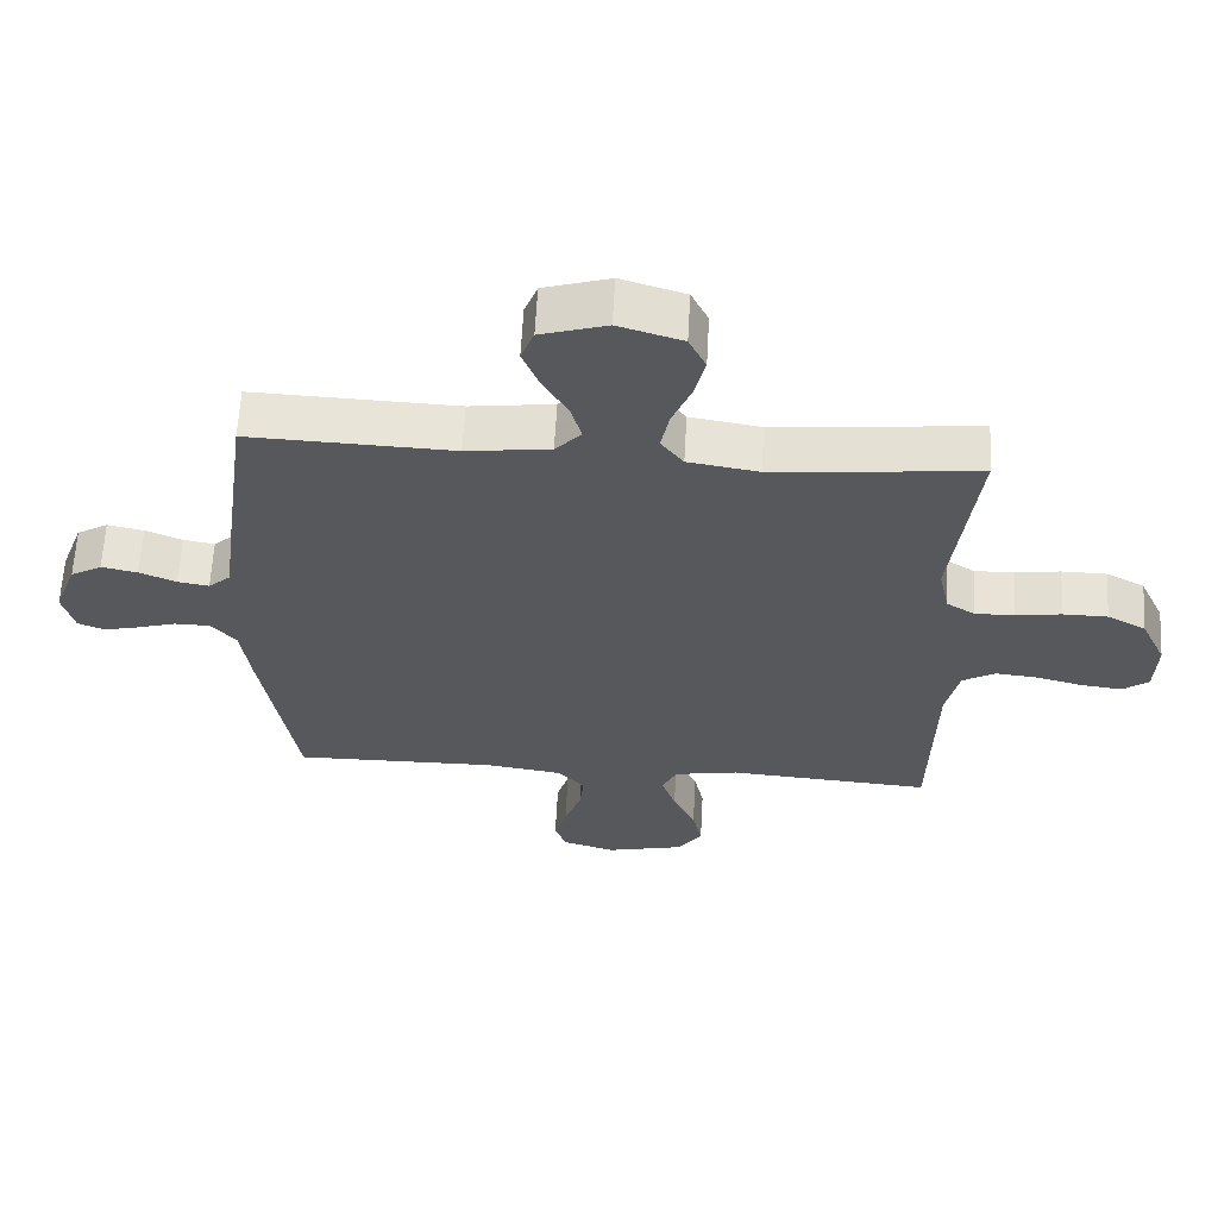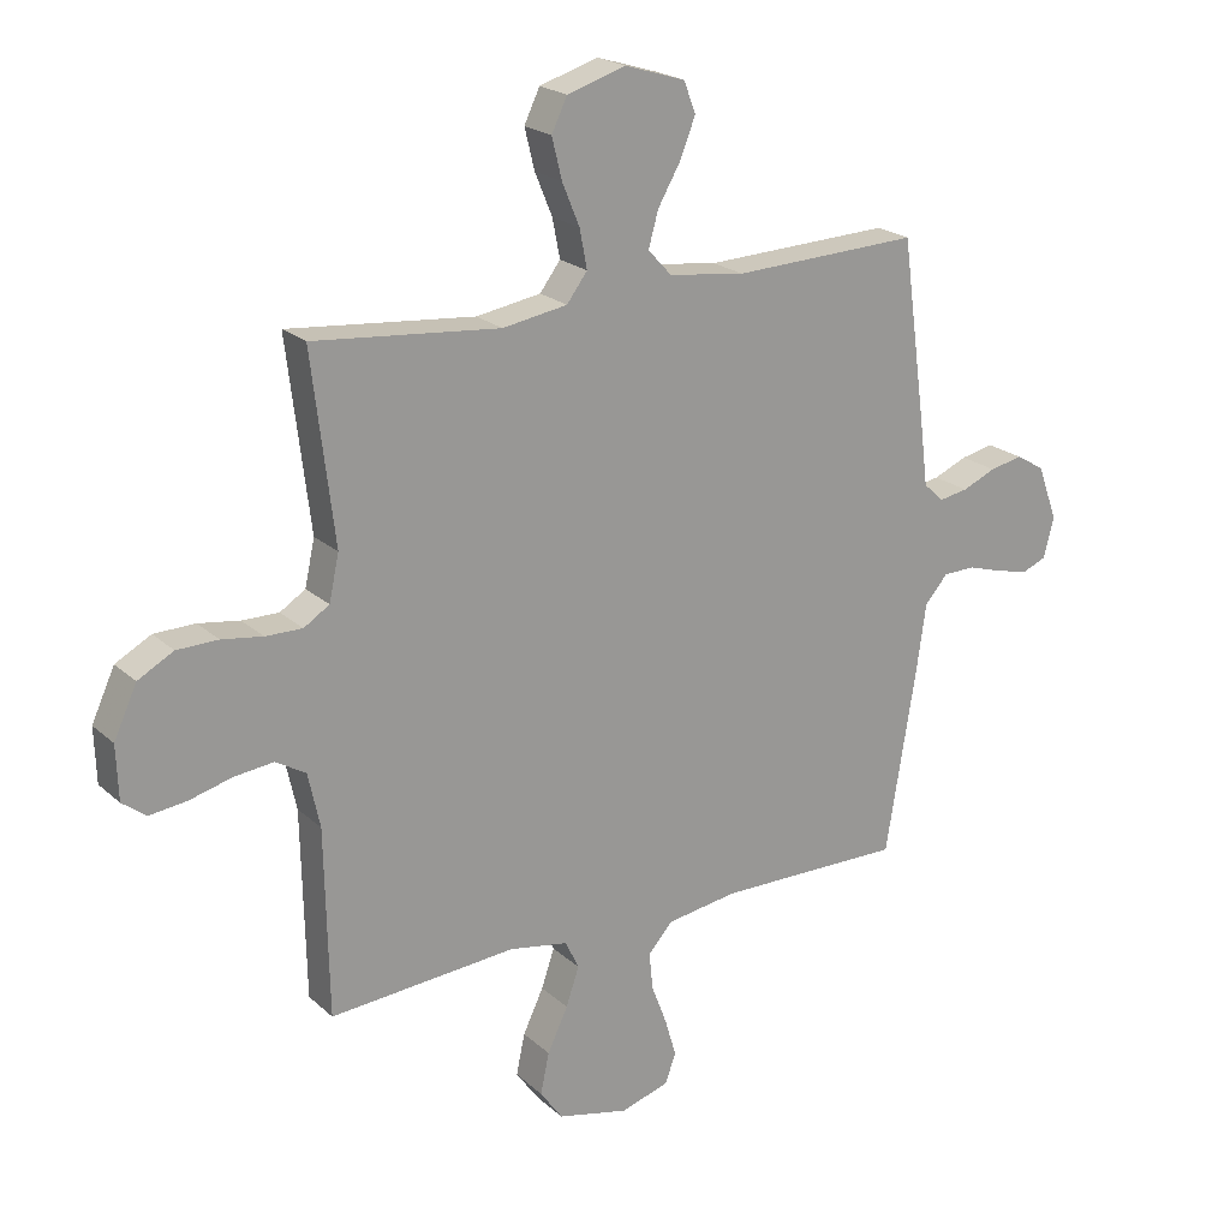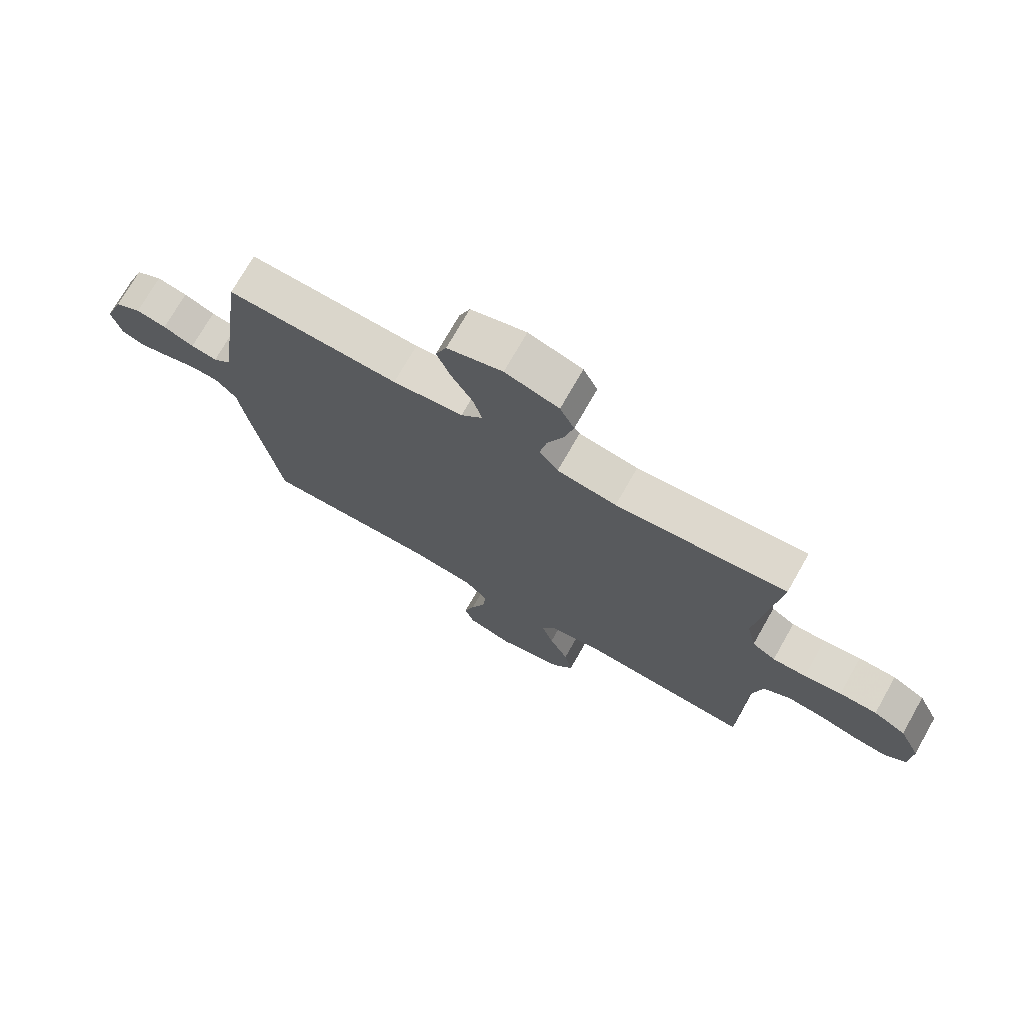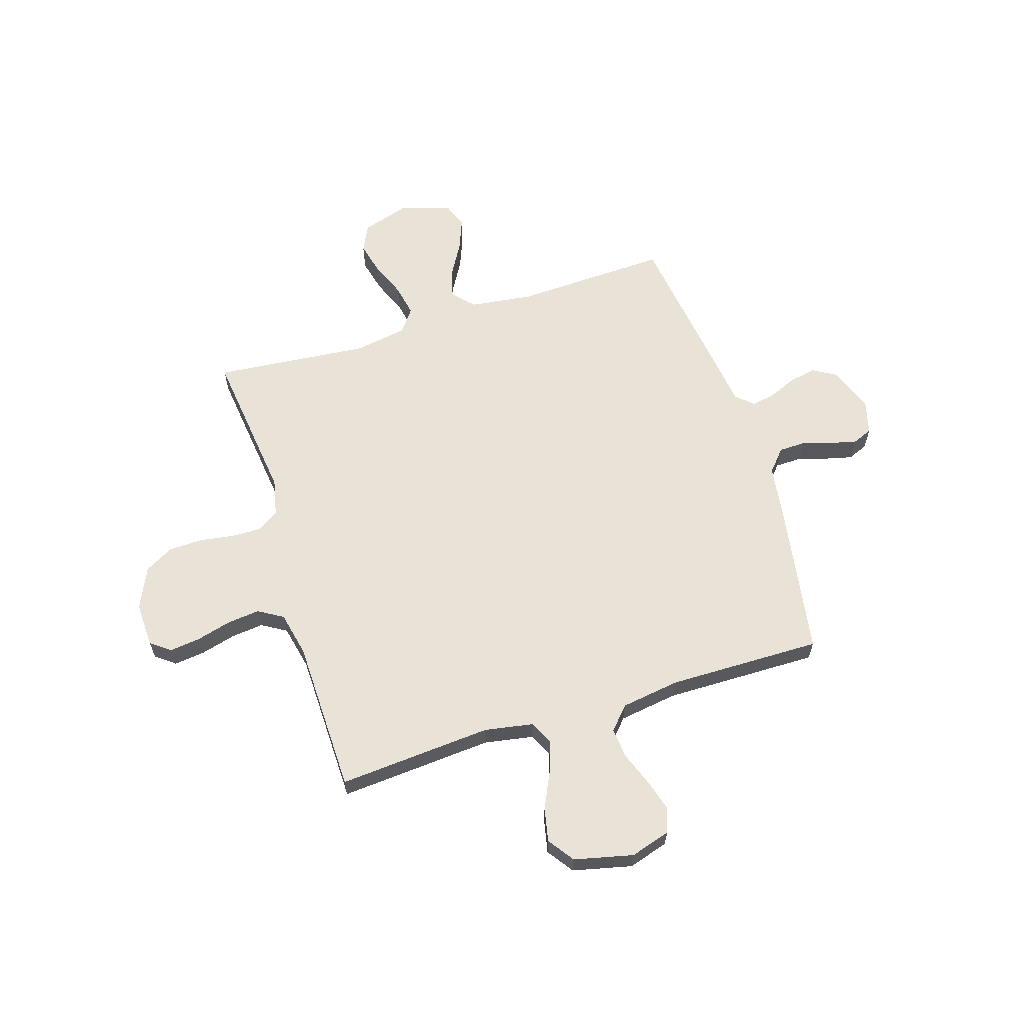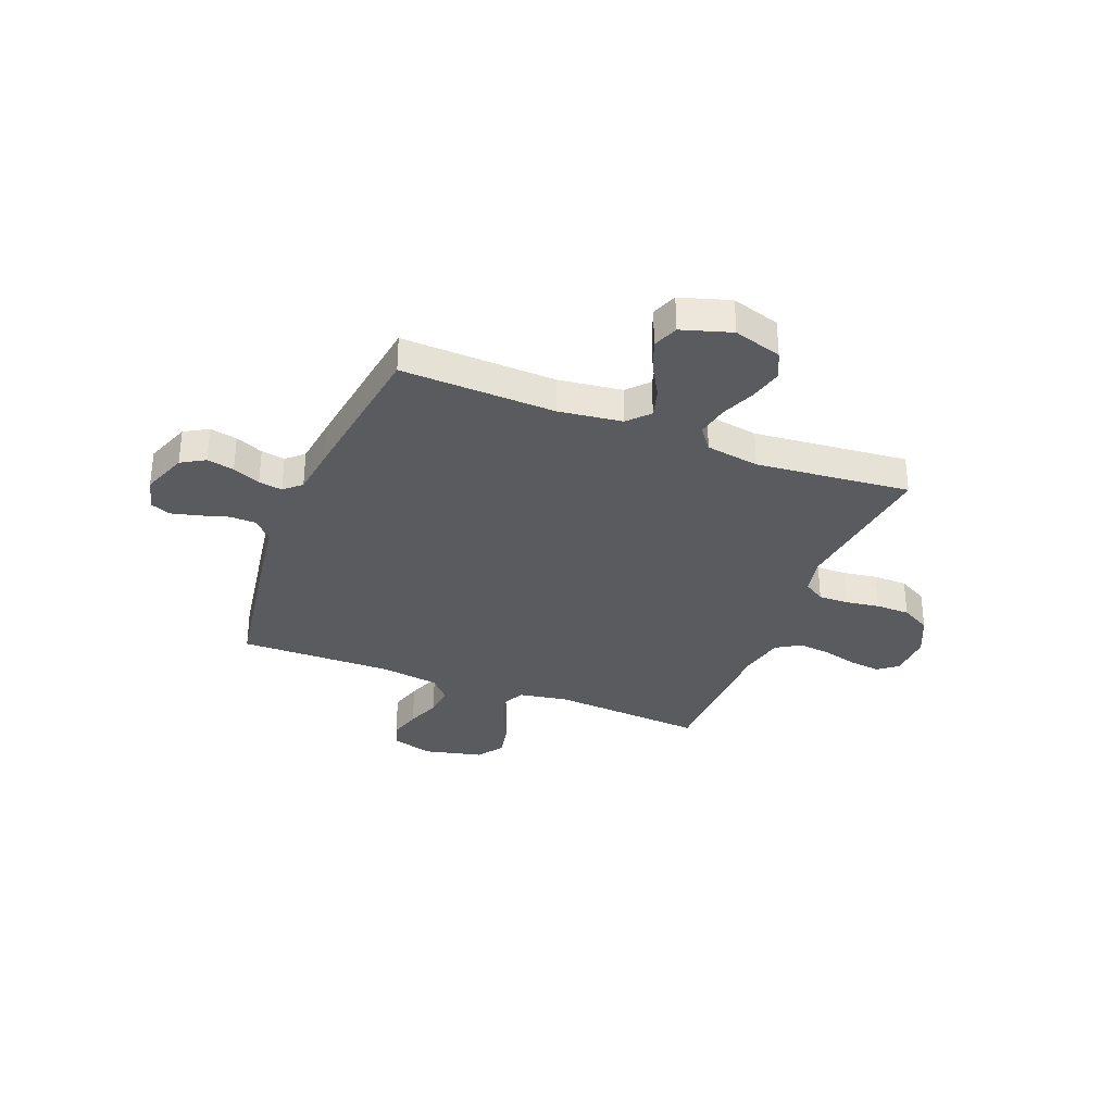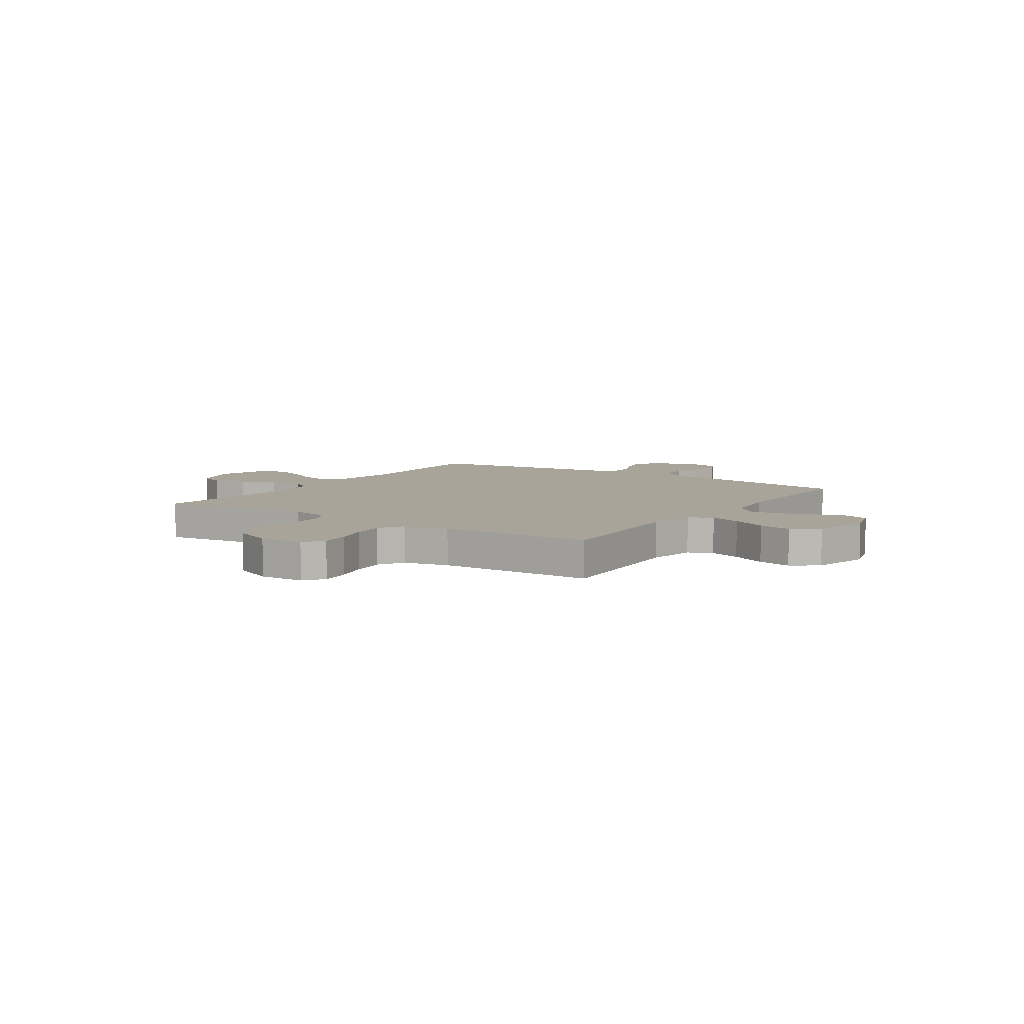
<metadata>
{"format":"obj","ext":"obj","renderer":"f3d","projection":"perspective","resolution":1024,"background":"white","views":[{"elev":62.0,"azim":3.1,"up":"+Z"},{"elev":21.3,"azim":146.7,"up":"+Z"},{"elev":73.2,"azim":29.6,"up":"+Z"},{"elev":62.5,"azim":162.5,"up":"+Y"},{"elev":-32.7,"azim":-21.5,"up":"+Y"},{"elev":7.1,"azim":123.8,"up":"+Y"}]}
</metadata>
<code>
v -0.5 0.07 -0.5
v -0.549 0.07 -0.2
v -0.564 0.07 -0.094
v -0.601 0.07 -0.052
v -0.653 0.07 -0.051
v -0.709 0.07 -0.068
v -0.762 0.07 -0.081
v -0.801 0.07 -0.065
v -0.818 0.07 0
v -0.785 0.07 0.089
v -0.739 0.07 0.116
v -0.686 0.07 0.105
v -0.632 0.07 0.082
v -0.586 0.07 0.074
v -0.553 0.07 0.104
v -0.541 0.07 0.2
v -0.5 0.07 0.5
v -0.2 0.07 0.489
v -0.077 0.07 0.505
v -0.039 0.07 0.546
v -0.055 0.07 0.603
v -0.092 0.07 0.667
v -0.116 0.07 0.728
v -0.097 0.07 0.778
v 0 0.07 0.808
v 0.094 0.07 0.779
v 0.119 0.07 0.727
v 0.103 0.07 0.662
v 0.075 0.07 0.594
v 0.063 0.07 0.532
v 0.096 0.07 0.488
v 0.2 0.07 0.471
v 0.5 0.07 0.5
v 0.464 0.07 0.2
v 0.48 0.07 0.127
v 0.521 0.07 0.101
v 0.58 0.07 0.102
v 0.646 0.07 0.112
v 0.712 0.07 0.111
v 0.769 0.07 0.08
v 0.806 0.07 0
v 0.803 0.07 -0.087
v 0.765 0.07 -0.116
v 0.705 0.07 -0.109
v 0.637 0.07 -0.091
v 0.573 0.07 -0.084
v 0.525 0.07 -0.113
v 0.506 0.07 -0.2
v 0.5 0.07 -0.5
v 0.2 0.07 -0.478
v 0.105 0.07 -0.495
v 0.083 0.07 -0.541
v 0.104 0.07 -0.603
v 0.137 0.07 -0.672
v 0.151 0.07 -0.738
v 0.115 0.07 -0.789
v 0 0.07 -0.816
v -0.078 0.07 -0.792
v -0.095 0.07 -0.745
v -0.077 0.07 -0.683
v -0.052 0.07 -0.617
v -0.046 0.07 -0.557
v -0.086 0.07 -0.513
v -0.2 0.07 -0.496
v -0.5 0 -0.5
v -0.549 0 -0.2
v -0.564 0 -0.094
v -0.601 0 -0.052
v -0.653 0 -0.051
v -0.709 0 -0.068
v -0.762 0 -0.081
v -0.801 0 -0.065
v -0.818 0 0
v -0.785 0 0.089
v -0.739 0 0.116
v -0.686 0 0.105
v -0.632 0 0.082
v -0.586 0 0.074
v -0.553 0 0.104
v -0.541 0 0.2
v -0.5 0 0.5
v -0.2 0 0.489
v -0.077 0 0.505
v -0.039 0 0.546
v -0.055 0 0.603
v -0.092 0 0.667
v -0.116 0 0.728
v -0.097 0 0.778
v 0 0 0.808
v 0.094 0 0.779
v 0.119 0 0.727
v 0.103 0 0.662
v 0.075 0 0.594
v 0.063 0 0.532
v 0.096 0 0.488
v 0.2 0 0.471
v 0.5 0 0.5
v 0.464 0 0.2
v 0.48 0 0.127
v 0.521 0 0.101
v 0.58 0 0.102
v 0.646 0 0.112
v 0.712 0 0.111
v 0.769 0 0.08
v 0.806 0 0
v 0.803 0 -0.087
v 0.765 0 -0.116
v 0.705 0 -0.109
v 0.637 0 -0.091
v 0.573 0 -0.084
v 0.525 0 -0.113
v 0.506 0 -0.2
v 0.5 0 -0.5
v 0.2 0 -0.478
v 0.105 0 -0.495
v 0.083 0 -0.541
v 0.104 0 -0.603
v 0.137 0 -0.672
v 0.151 0 -0.738
v 0.115 0 -0.789
v 0 0 -0.816
v -0.078 0 -0.792
v -0.095 0 -0.745
v -0.077 0 -0.683
v -0.052 0 -0.617
v -0.046 0 -0.557
v -0.086 0 -0.513
v -0.2 0 -0.496
f 58 59 60 61
f 56 57 58 61
f 56 61 62
f 53 54 55 56
f 52 53 56 62
f 51 52 62 63
f 48 49 50
f 47 48 50 51
f 42 43 44 45
f 42 45 46
f 41 42 46
f 40 41 46
f 37 38 39 40
f 36 37 40 46
f 35 36 46 47
f 32 33 34
f 31 32 34 35
f 26 27 28 29
f 26 29 30
f 25 26 30
f 24 25 30
f 21 22 23 24
f 20 21 24 30
f 19 20 30 31
f 15 16 17 18
f 15 18 19 31
f 10 11 12 13
f 10 13 14
f 9 10 14
f 8 9 14
f 5 6 7 8
f 5 8 14
f 4 5 14 15
f 64 1 2 3
f 47 51 63 64
f 31 35 47 64
f 15 31 64
f 3 4 15 64
f 125 124 123 122
f 125 122 121 120
f 126 125 120
f 120 119 118 117
f 126 120 117 116
f 127 126 116 115
f 114 113 112
f 115 114 112 111
f 109 108 107 106
f 110 109 106
f 110 106 105
f 110 105 104
f 104 103 102 101
f 110 104 101 100
f 111 110 100 99
f 98 97 96
f 99 98 96 95
f 93 92 91 90
f 94 93 90
f 94 90 89
f 94 89 88
f 88 87 86 85
f 94 88 85 84
f 95 94 84 83
f 82 81 80 79
f 95 83 82 79
f 77 76 75 74
f 78 77 74
f 78 74 73
f 78 73 72
f 72 71 70 69
f 78 72 69
f 79 78 69 68
f 67 66 65 128
f 128 127 115 111
f 128 111 99 95
f 128 95 79
f 128 79 68 67
f 1 65 66 2
f 2 66 67 3
f 3 67 68 4
f 4 68 69 5
f 5 69 70 6
f 6 70 71 7
f 7 71 72 8
f 8 72 73 9
f 9 73 74 10
f 10 74 75 11
f 11 75 76 12
f 12 76 77 13
f 13 77 78 14
f 14 78 79 15
f 15 79 80 16
f 16 80 81 17
f 17 81 82 18
f 18 82 83 19
f 19 83 84 20
f 20 84 85 21
f 21 85 86 22
f 22 86 87 23
f 23 87 88 24
f 24 88 89 25
f 25 89 90 26
f 26 90 91 27
f 27 91 92 28
f 28 92 93 29
f 29 93 94 30
f 30 94 95 31
f 31 95 96 32
f 32 96 97 33
f 33 97 98 34
f 34 98 99 35
f 35 99 100 36
f 36 100 101 37
f 37 101 102 38
f 38 102 103 39
f 39 103 104 40
f 40 104 105 41
f 41 105 106 42
f 42 106 107 43
f 43 107 108 44
f 44 108 109 45
f 45 109 110 46
f 46 110 111 47
f 47 111 112 48
f 48 112 113 49
f 49 113 114 50
f 50 114 115 51
f 51 115 116 52
f 52 116 117 53
f 53 117 118 54
f 54 118 119 55
f 55 119 120 56
f 56 120 121 57
f 57 121 122 58
f 58 122 123 59
f 59 123 124 60
f 60 124 125 61
f 61 125 126 62
f 62 126 127 63
f 63 127 128 64
f 64 128 65 1

</code>
